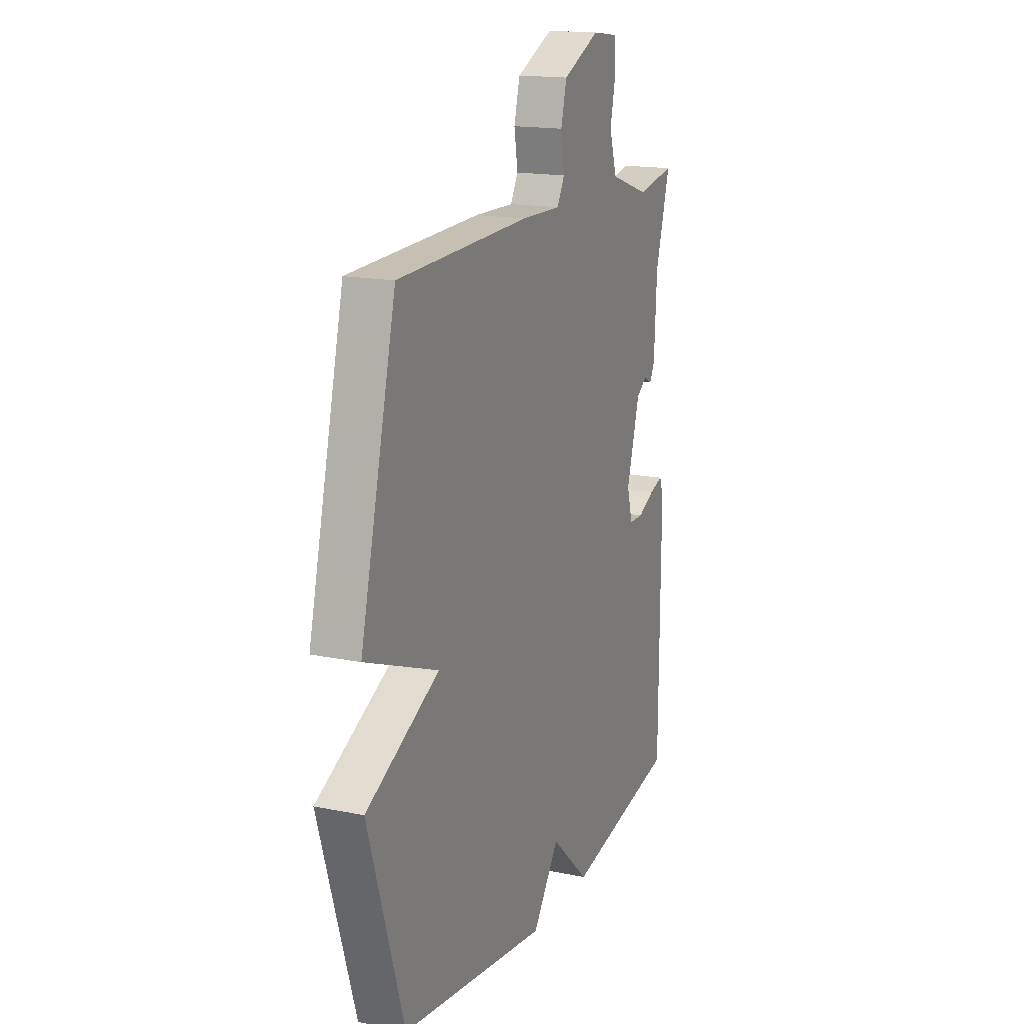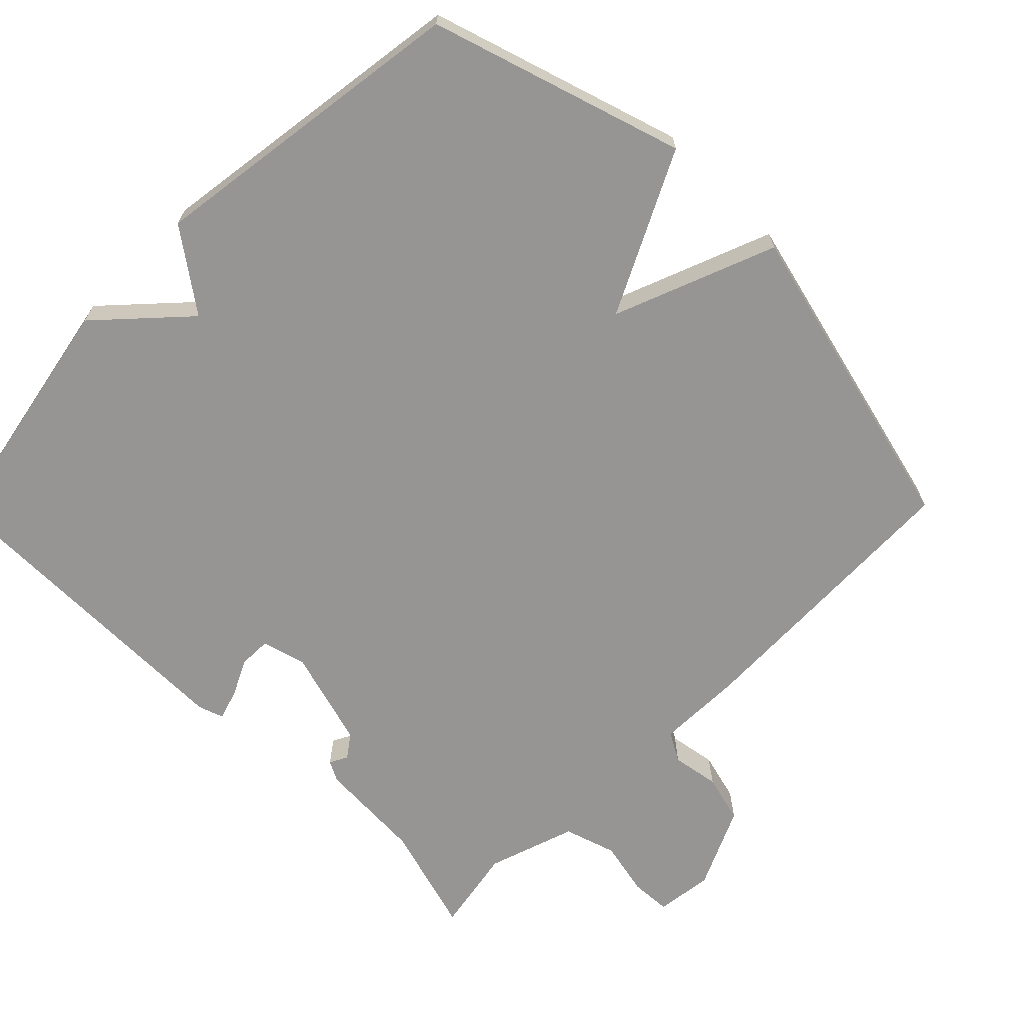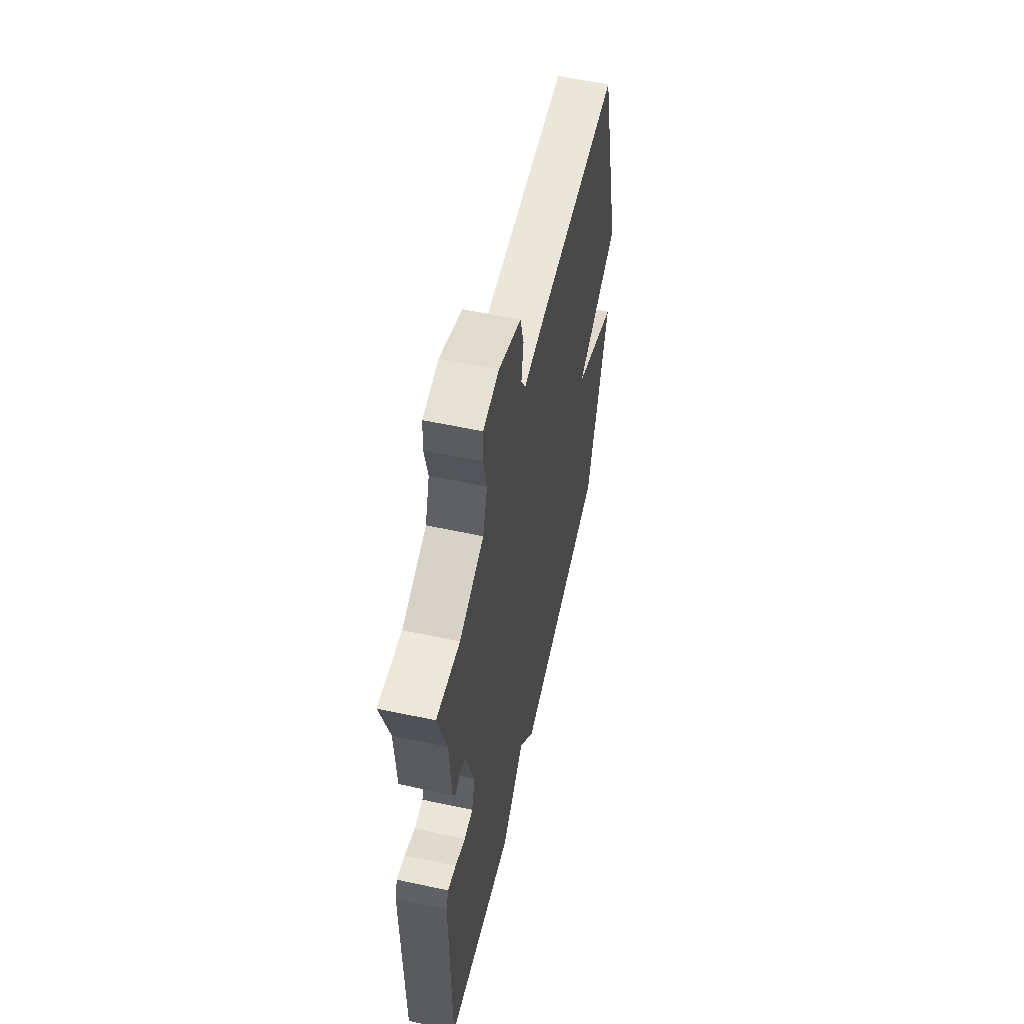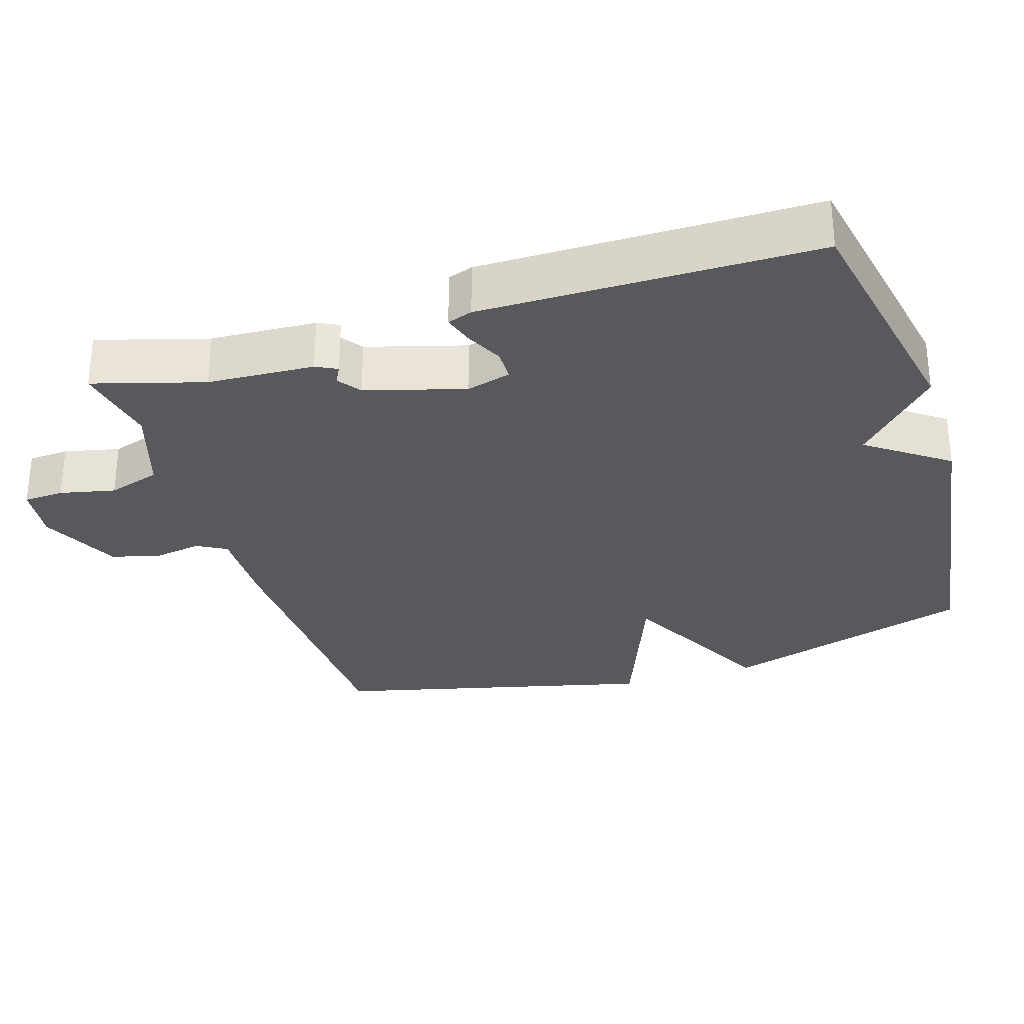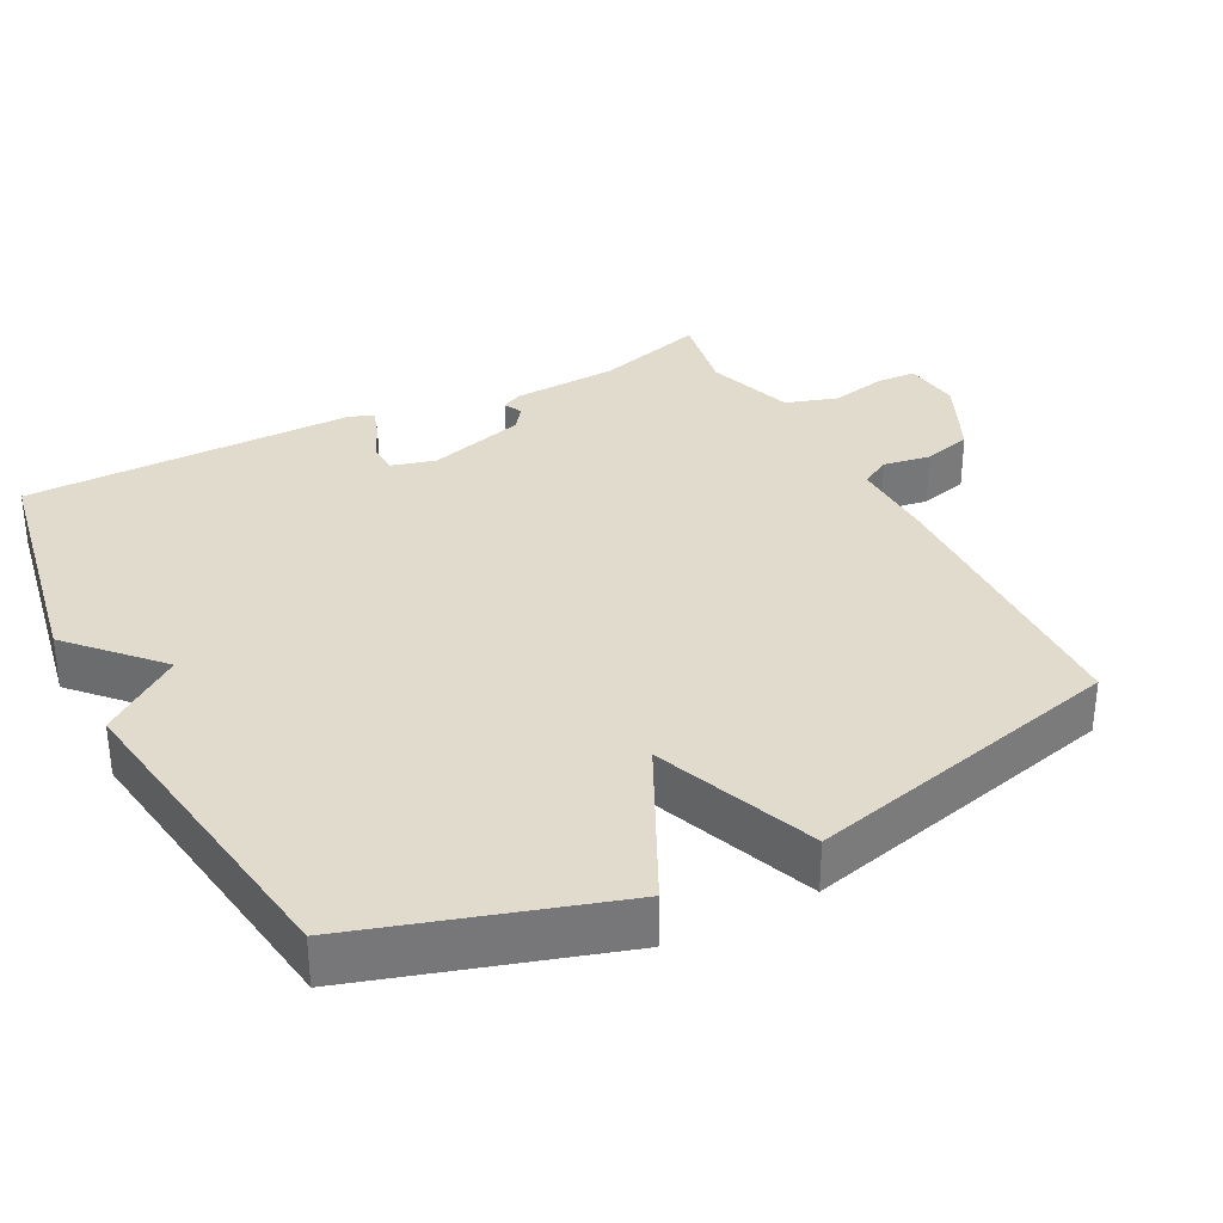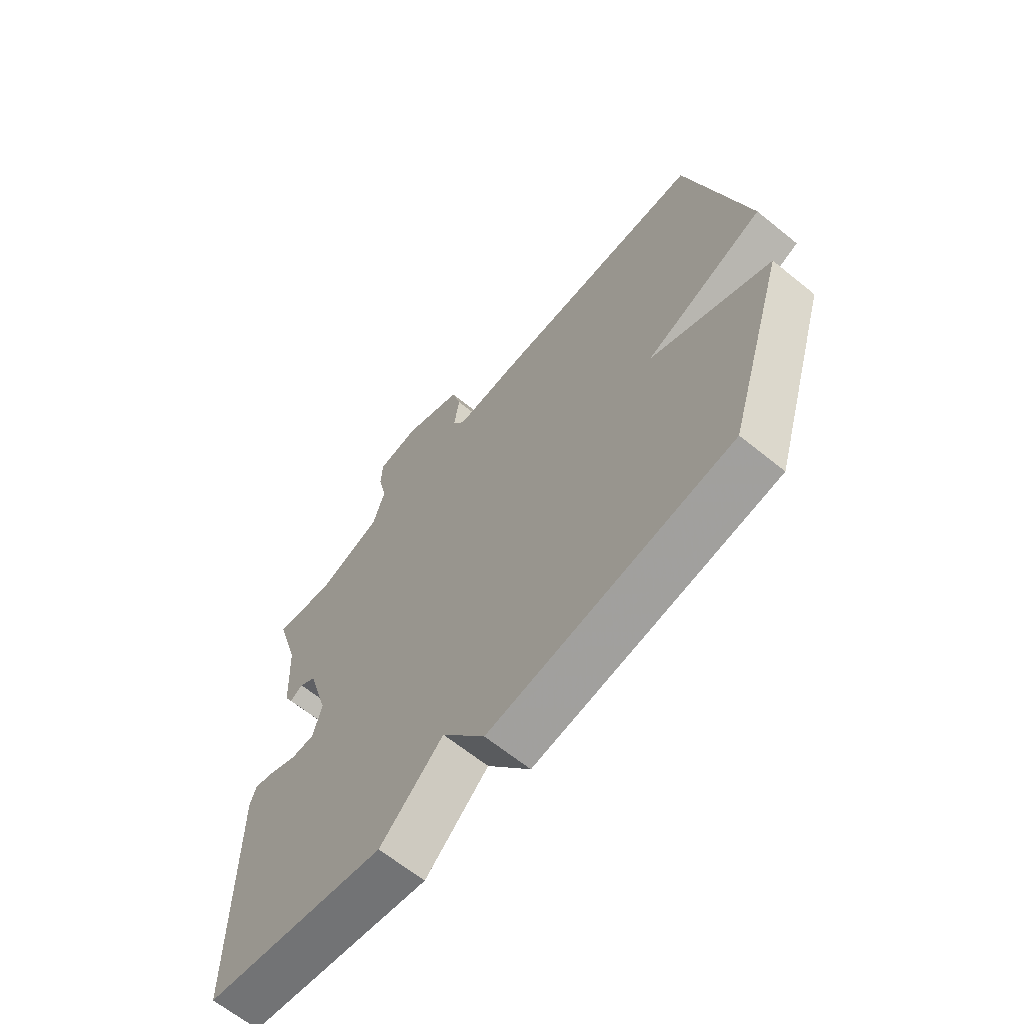
<metadata>
{"format":"obj","ext":"obj","renderer":"f3d","projection":"perspective","resolution":1024,"background":"white","views":[{"elev":16.6,"azim":-67.4,"up":"+Z"},{"elev":-67.5,"azim":-134.7,"up":"+Y"},{"elev":57.3,"azim":102.6,"up":"+Z"},{"elev":-29.9,"azim":107.6,"up":"+Y"},{"elev":33.2,"azim":-117.4,"up":"+Y"},{"elev":-65.0,"azim":-129.2,"up":"+Z"}]}
</metadata>
<code>
v -0.5 0.07 -0.5
v -0.61 0.07 -0.146
v -0.385 0.07 -0.034
v -0.61 0.07 0.054
v -0.5 0.07 0.5
v -0.094 0.07 0.512
v 0.027 0.07 0.509
v 0.05 0.07 0.55
v 0.039 0.07 0.616
v 0.057 0.07 0.684
v 0.17 0.07 0.736
v 0.25 0.07 0.726
v 0.253 0.07 0.67
v 0.236 0.07 0.593
v 0.259 0.07 0.52
v 0.382 0.07 0.479
v 0.5 0.07 0.5
v 0.455 0.07 0.347
v 0.447 0.07 0.199
v 0.432 0.07 0.17
v 0.407 0.07 0.183
v 0.375 0.07 0.16
v 0.335 0.07 0.023
v 0.352 0.07 -0.039
v 0.396 0.07 -0.04
v 0.448 0.07 -0.015
v 0.49 0.07 -0.002
v 0.502 0.07 -0.037
v 0.5 0.07 -0.5
v 0.154 0.07 -0.565
v 0.035 0.07 -0.454
v -0.046 0.07 -0.565
v -0.5 0 -0.5
v -0.61 0 -0.146
v -0.385 0 -0.034
v -0.61 0 0.054
v -0.5 0 0.5
v -0.094 0 0.512
v 0.027 0 0.509
v 0.05 0 0.55
v 0.039 0 0.616
v 0.057 0 0.684
v 0.17 0 0.736
v 0.25 0 0.726
v 0.253 0 0.67
v 0.236 0 0.593
v 0.259 0 0.52
v 0.382 0 0.479
v 0.5 0 0.5
v 0.455 0 0.347
v 0.447 0 0.199
v 0.432 0 0.17
v 0.407 0 0.183
v 0.375 0 0.16
v 0.335 0 0.023
v 0.352 0 -0.039
v 0.396 0 -0.04
v 0.448 0 -0.015
v 0.49 0 -0.002
v 0.502 0 -0.037
v 0.5 0 -0.5
v 0.154 0 -0.565
v 0.035 0 -0.454
v -0.046 0 -0.565
f 1 2 3
f 32 1 3
f 31 32 3
f 29 30 31
f 28 29 31
f 27 28 31
f 26 27 31
f 25 26 31
f 24 25 31 3
f 5 6 7
f 4 5 7
f 3 4 7
f 24 3 7
f 23 24 7
f 22 23 7 8
f 8 9 10
f 22 8 10
f 21 22 10
f 20 21 10
f 19 20 10
f 18 19 10
f 16 17 18
f 15 16 18
f 15 18 10
f 14 15 10 11
f 11 12 13 14
f 35 34 33
f 35 33 64
f 35 64 63
f 63 62 61
f 63 61 60
f 63 60 59
f 63 59 58
f 63 58 57
f 35 63 57 56
f 39 38 37
f 39 37 36
f 39 36 35
f 39 35 56
f 39 56 55
f 40 39 55 54
f 42 41 40
f 42 40 54
f 42 54 53
f 42 53 52
f 42 52 51
f 42 51 50
f 50 49 48
f 50 48 47
f 42 50 47
f 43 42 47 46
f 46 45 44 43
f 1 33 34 2
f 2 34 35 3
f 3 35 36 4
f 4 36 37 5
f 5 37 38 6
f 6 38 39 7
f 7 39 40 8
f 8 40 41 9
f 9 41 42 10
f 10 42 43 11
f 11 43 44 12
f 12 44 45 13
f 13 45 46 14
f 14 46 47 15
f 15 47 48 16
f 16 48 49 17
f 17 49 50 18
f 18 50 51 19
f 19 51 52 20
f 20 52 53 21
f 21 53 54 22
f 22 54 55 23
f 23 55 56 24
f 24 56 57 25
f 25 57 58 26
f 26 58 59 27
f 27 59 60 28
f 28 60 61 29
f 29 61 62 30
f 30 62 63 31
f 31 63 64 32
f 32 64 33 1

</code>
